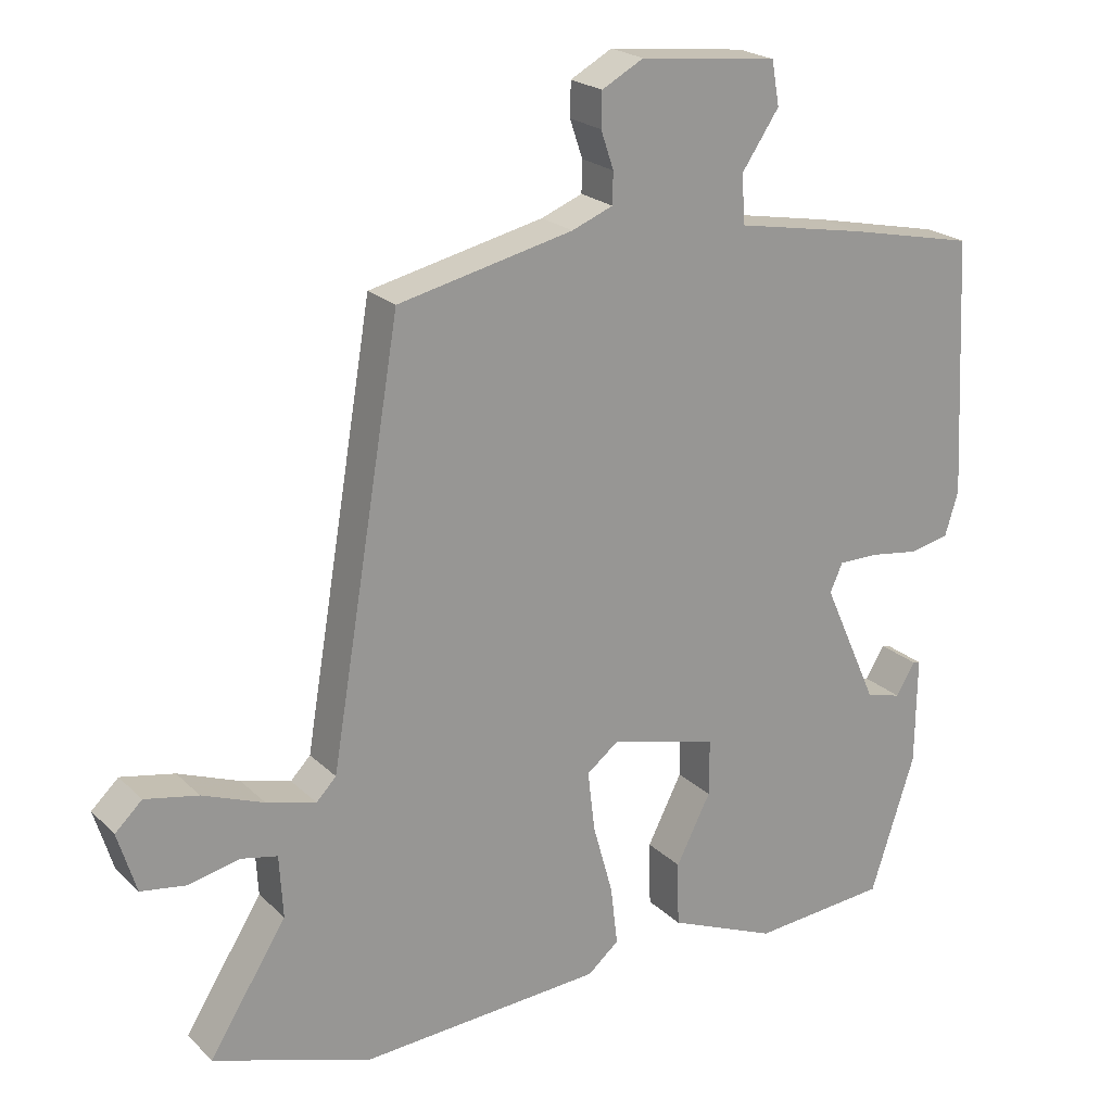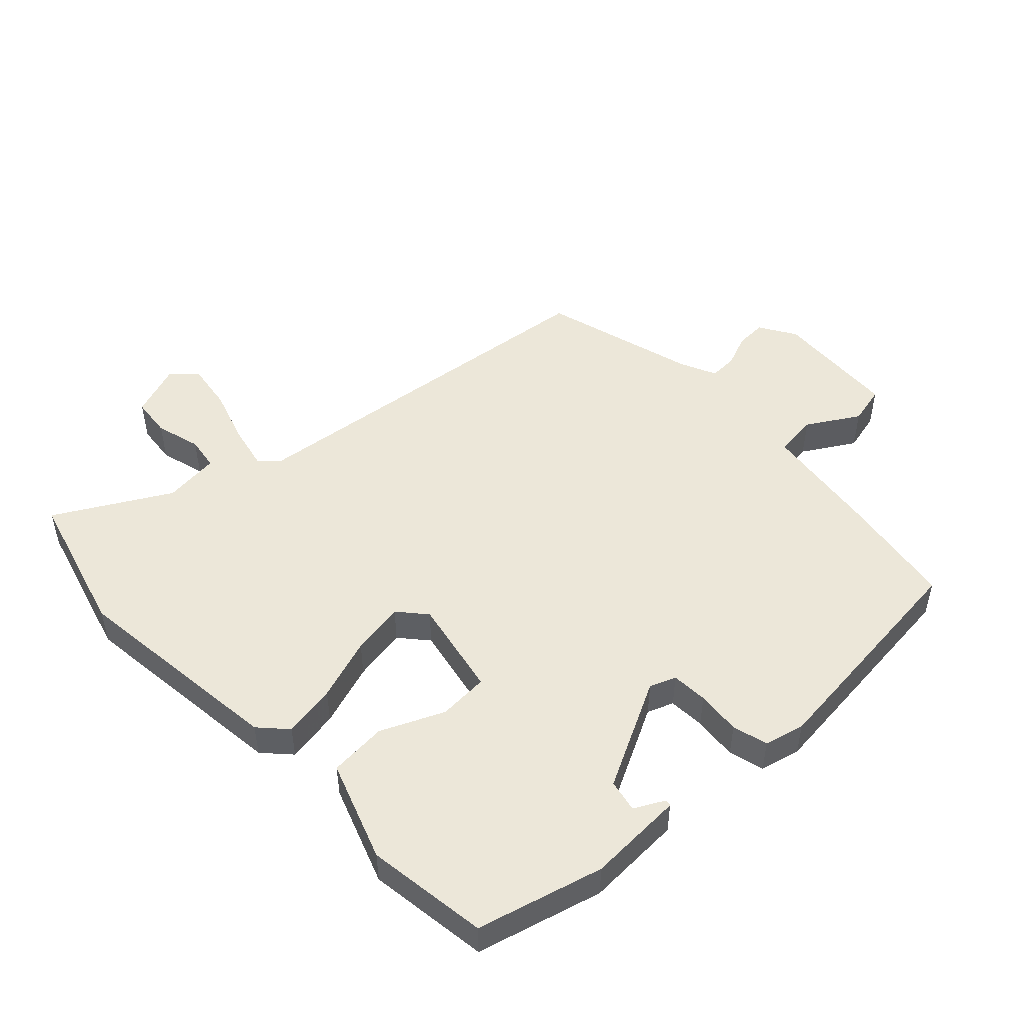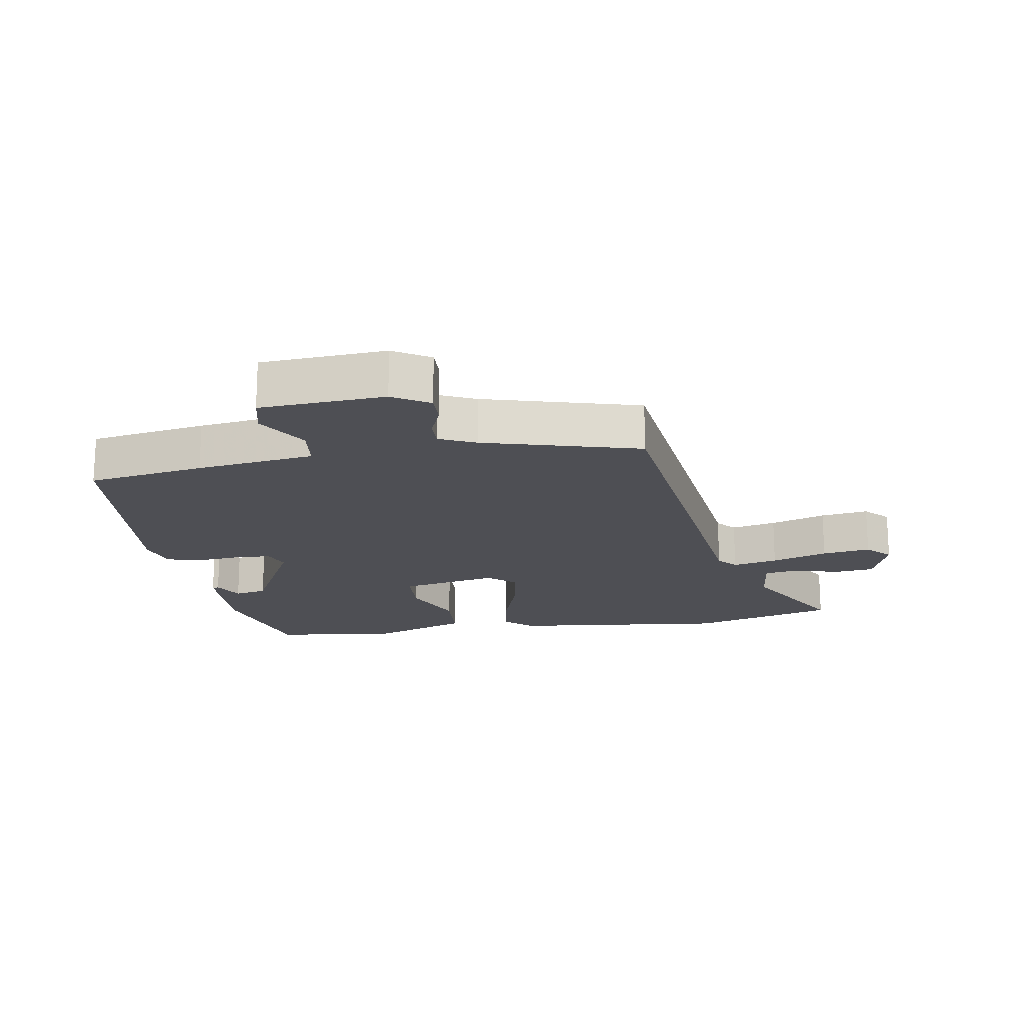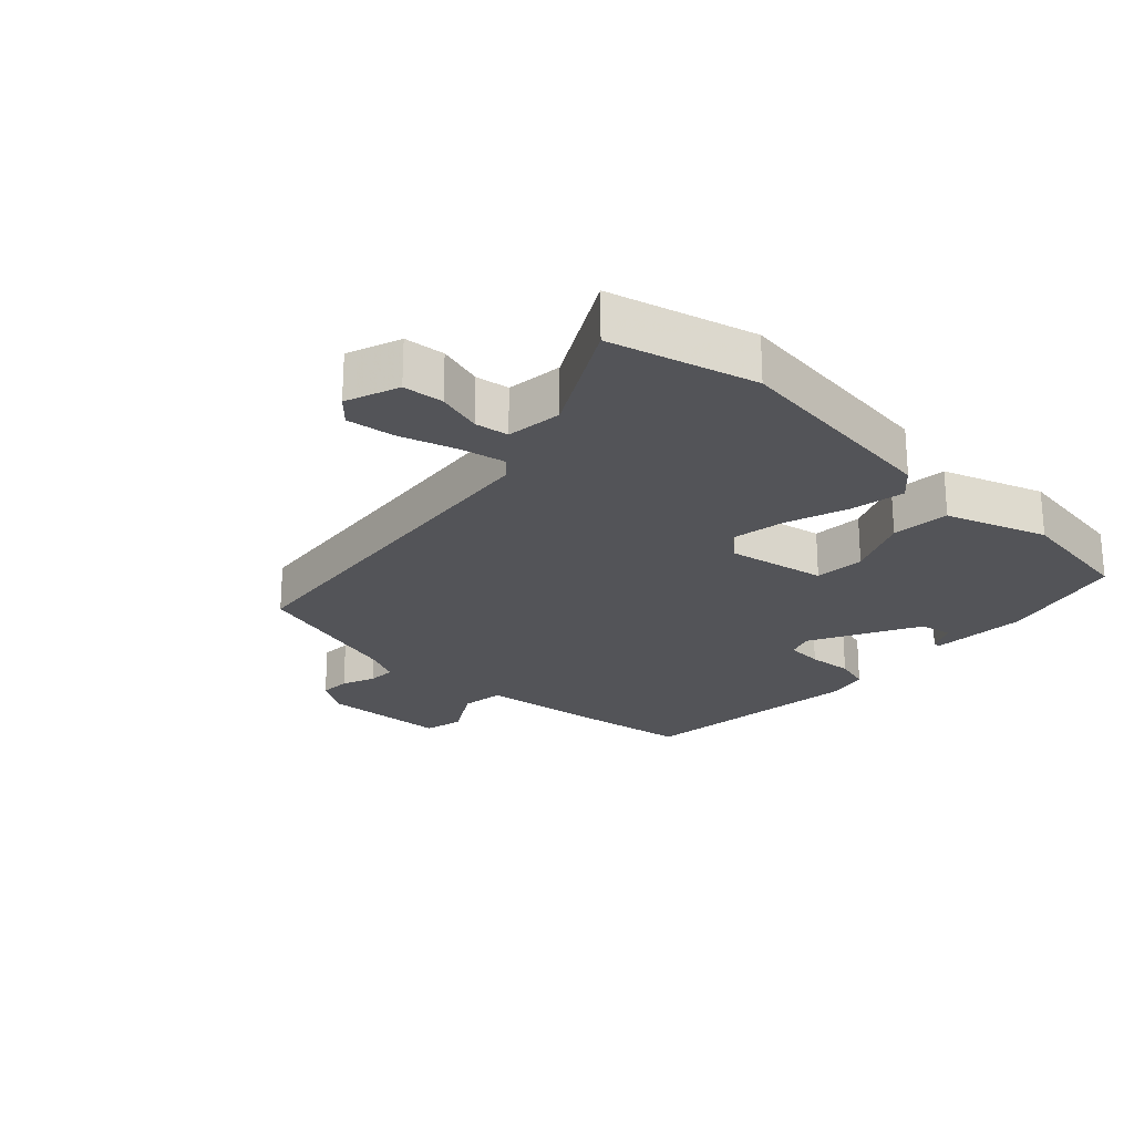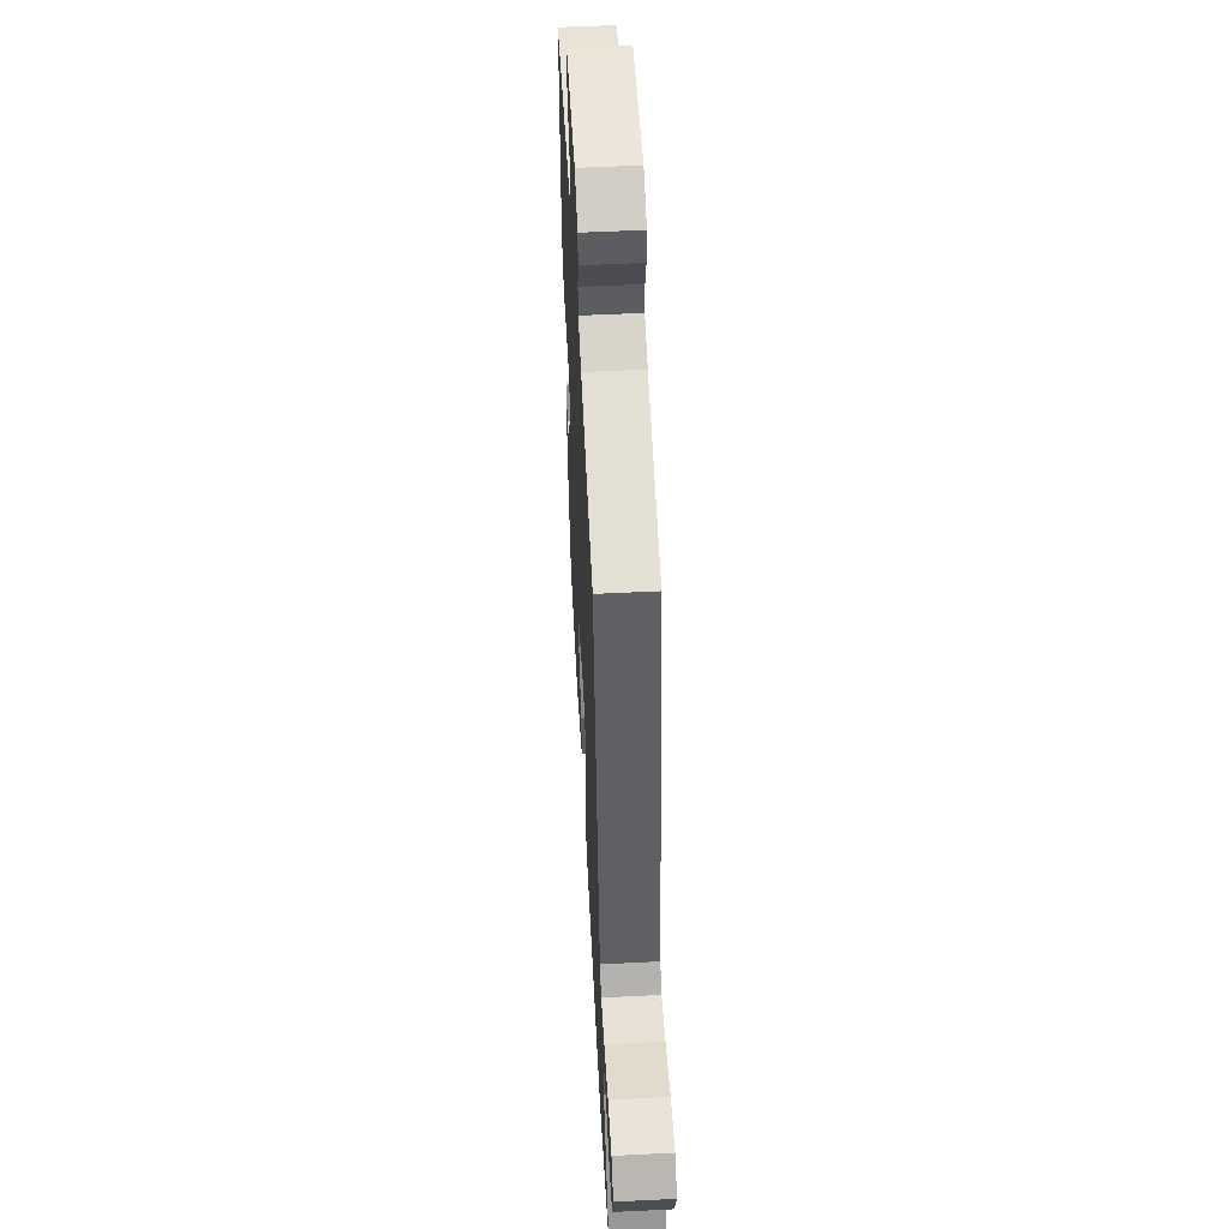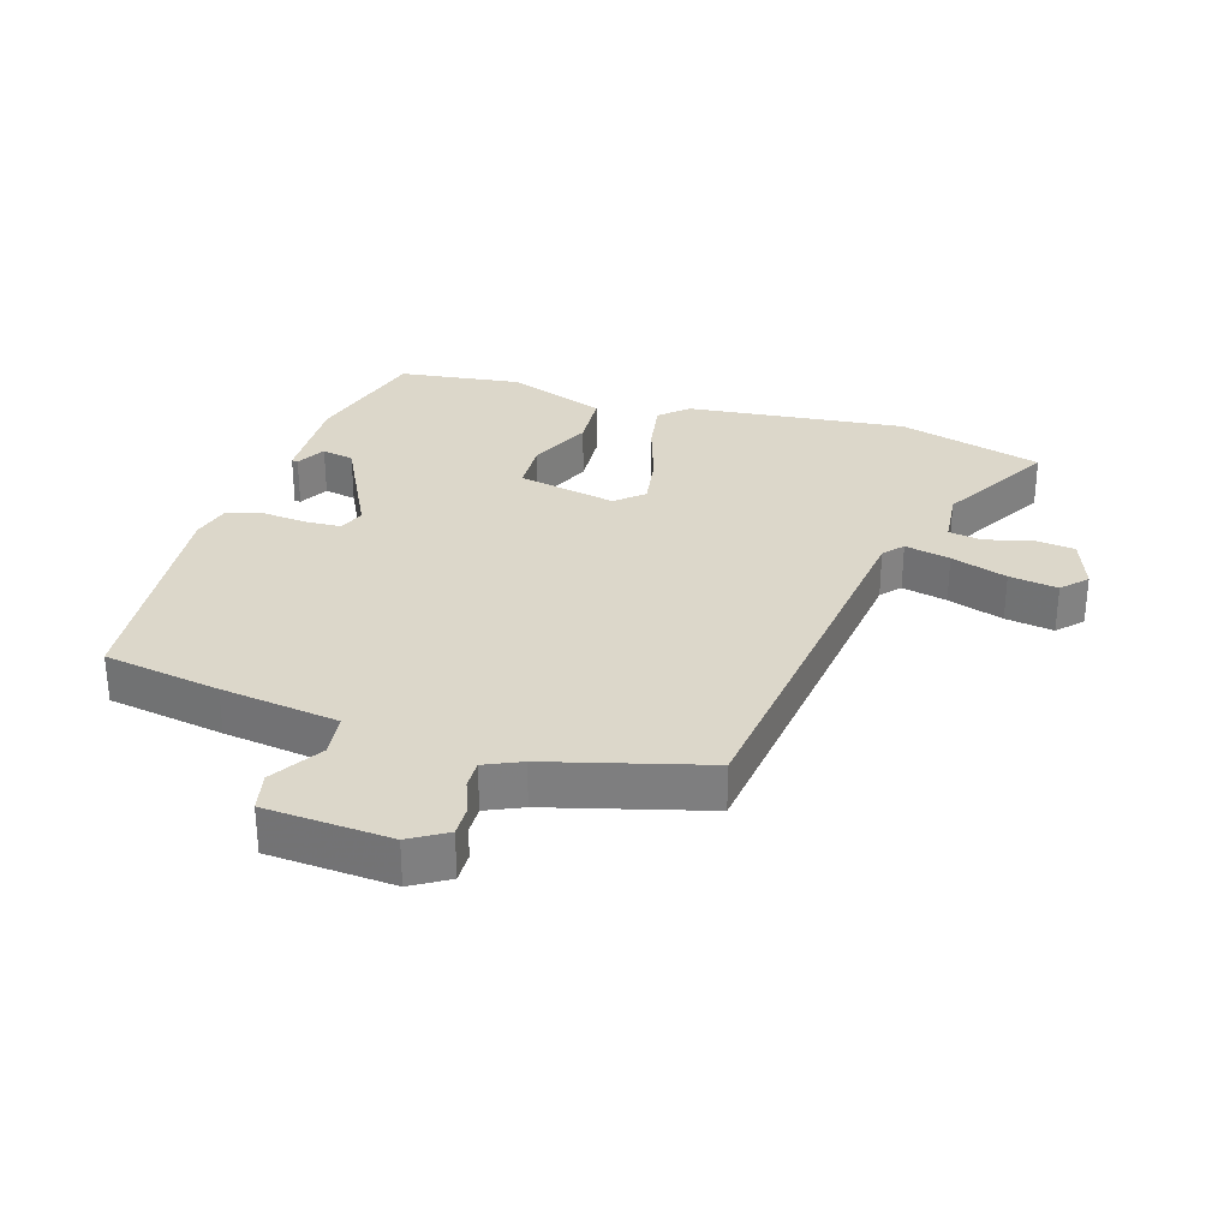
<metadata>
{"format":"obj","ext":"obj","renderer":"f3d","projection":"perspective","resolution":1024,"background":"white","views":[{"elev":21.8,"azim":147.8,"up":"+Z"},{"elev":49.6,"azim":-136.5,"up":"+Y"},{"elev":-18.3,"azim":6.5,"up":"+Y"},{"elev":-23.6,"azim":133.2,"up":"+Y"},{"elev":54.6,"azim":87.0,"up":"+Z"},{"elev":30.4,"azim":14.4,"up":"+Y"}]}
</metadata>
<code>
v 0.64 0.07 -0.453
v 0.418 0.07 -0.527
v 0.074 0.07 -0.506
v 0.03 0.07 -0.469
v 0.04 0.07 -0.385
v 0.068 0.07 -0.285
v 0.078 0.07 -0.2
v 0.033 0.07 -0.165
v -0.119 0.07 -0.204
v -0.119 0.07 -0.283
v -0.07 0.07 -0.379
v -0.072 0.07 -0.47
v -0.225 0.07 -0.534
v -0.417 0.07 -0.518
v -0.48 0.07 -0.324
v -0.482 0.07 -0.172
v -0.472 0.07 -0.17
v -0.445 0.07 -0.215
v -0.395 0.07 -0.202
v -0.317 0.07 -0.028
v -0.335 0.07 0.012
v -0.392 0.07 0.012
v -0.461 0.07 0.002
v -0.517 0.07 0.014
v -0.536 0.07 0.076
v -0.518 0.07 0.44
v -0.337 0.07 0.479
v -0.154 0.07 0.513
v -0.149 0.07 0.581
v -0.202 0.07 0.659
v -0.191 0.07 0.721
v 0.004 0.07 0.743
v 0.063 0.07 0.711
v 0.064 0.07 0.663
v 0.046 0.07 0.61
v 0.047 0.07 0.566
v 0.105 0.07 0.543
v 0.352 0.07 0.488
v 0.452 0.07 -0.105
v 0.48 0.07 -0.134
v 0.55 0.07 -0.115
v 0.636 0.07 -0.082
v 0.711 0.07 -0.067
v 0.749 0.07 -0.103
v 0.723 0.07 -0.188
v 0.66 0.07 -0.198
v 0.588 0.07 -0.182
v 0.536 0.07 -0.193
v 0.531 0.07 -0.281
v 0.64 0 -0.453
v 0.418 0 -0.527
v 0.074 0 -0.506
v 0.03 0 -0.469
v 0.04 0 -0.385
v 0.068 0 -0.285
v 0.078 0 -0.2
v 0.033 0 -0.165
v -0.119 0 -0.204
v -0.119 0 -0.283
v -0.07 0 -0.379
v -0.072 0 -0.47
v -0.225 0 -0.534
v -0.417 0 -0.518
v -0.48 0 -0.324
v -0.482 0 -0.172
v -0.472 0 -0.17
v -0.445 0 -0.215
v -0.395 0 -0.202
v -0.317 0 -0.028
v -0.335 0 0.012
v -0.392 0 0.012
v -0.461 0 0.002
v -0.517 0 0.014
v -0.536 0 0.076
v -0.518 0 0.44
v -0.337 0 0.479
v -0.154 0 0.513
v -0.149 0 0.581
v -0.202 0 0.659
v -0.191 0 0.721
v 0.004 0 0.743
v 0.063 0 0.711
v 0.064 0 0.663
v 0.046 0 0.61
v 0.047 0 0.566
v 0.105 0 0.543
v 0.352 0 0.488
v 0.452 0 -0.105
v 0.48 0 -0.134
v 0.55 0 -0.115
v 0.636 0 -0.082
v 0.711 0 -0.067
v 0.749 0 -0.103
v 0.723 0 -0.188
v 0.66 0 -0.198
v 0.588 0 -0.182
v 0.536 0 -0.193
v 0.531 0 -0.281
f 44 45 46 47
f 44 47 48
f 41 42 43 44
f 40 41 44 48
f 39 40 48 49
f 37 38 39
f 36 37 39 49
f 32 33 34 35
f 32 35 36
f 29 30 31 32
f 28 29 32 36
f 25 26 27 28
f 22 23 24 25
f 21 22 25 28
f 20 21 28 36
f 15 16 17 18
f 15 18 19
f 14 15 19
f 10 11 12 13
f 9 10 13 14
f 3 4 5 6
f 3 6 7
f 49 1 2 3
f 49 3 7
f 36 49 7 8
f 20 36 8 9
f 9 14 19 20
f 96 95 94 93
f 97 96 93
f 93 92 91 90
f 97 93 90 89
f 98 97 89 88
f 88 87 86
f 98 88 86 85
f 84 83 82 81
f 85 84 81
f 81 80 79 78
f 85 81 78 77
f 77 76 75 74
f 74 73 72 71
f 77 74 71 70
f 85 77 70 69
f 67 66 65 64
f 68 67 64
f 68 64 63
f 62 61 60 59
f 63 62 59 58
f 55 54 53 52
f 56 55 52
f 52 51 50 98
f 56 52 98
f 57 56 98 85
f 58 57 85 69
f 69 68 63 58
f 1 50 51 2
f 2 51 52 3
f 3 52 53 4
f 4 53 54 5
f 5 54 55 6
f 6 55 56 7
f 7 56 57 8
f 8 57 58 9
f 9 58 59 10
f 10 59 60 11
f 11 60 61 12
f 12 61 62 13
f 13 62 63 14
f 14 63 64 15
f 15 64 65 16
f 16 65 66 17
f 17 66 67 18
f 18 67 68 19
f 19 68 69 20
f 20 69 70 21
f 21 70 71 22
f 22 71 72 23
f 23 72 73 24
f 24 73 74 25
f 25 74 75 26
f 26 75 76 27
f 27 76 77 28
f 28 77 78 29
f 29 78 79 30
f 30 79 80 31
f 31 80 81 32
f 32 81 82 33
f 33 82 83 34
f 34 83 84 35
f 35 84 85 36
f 36 85 86 37
f 37 86 87 38
f 38 87 88 39
f 39 88 89 40
f 40 89 90 41
f 41 90 91 42
f 42 91 92 43
f 43 92 93 44
f 44 93 94 45
f 45 94 95 46
f 46 95 96 47
f 47 96 97 48
f 48 97 98 49
f 49 98 50 1

</code>
